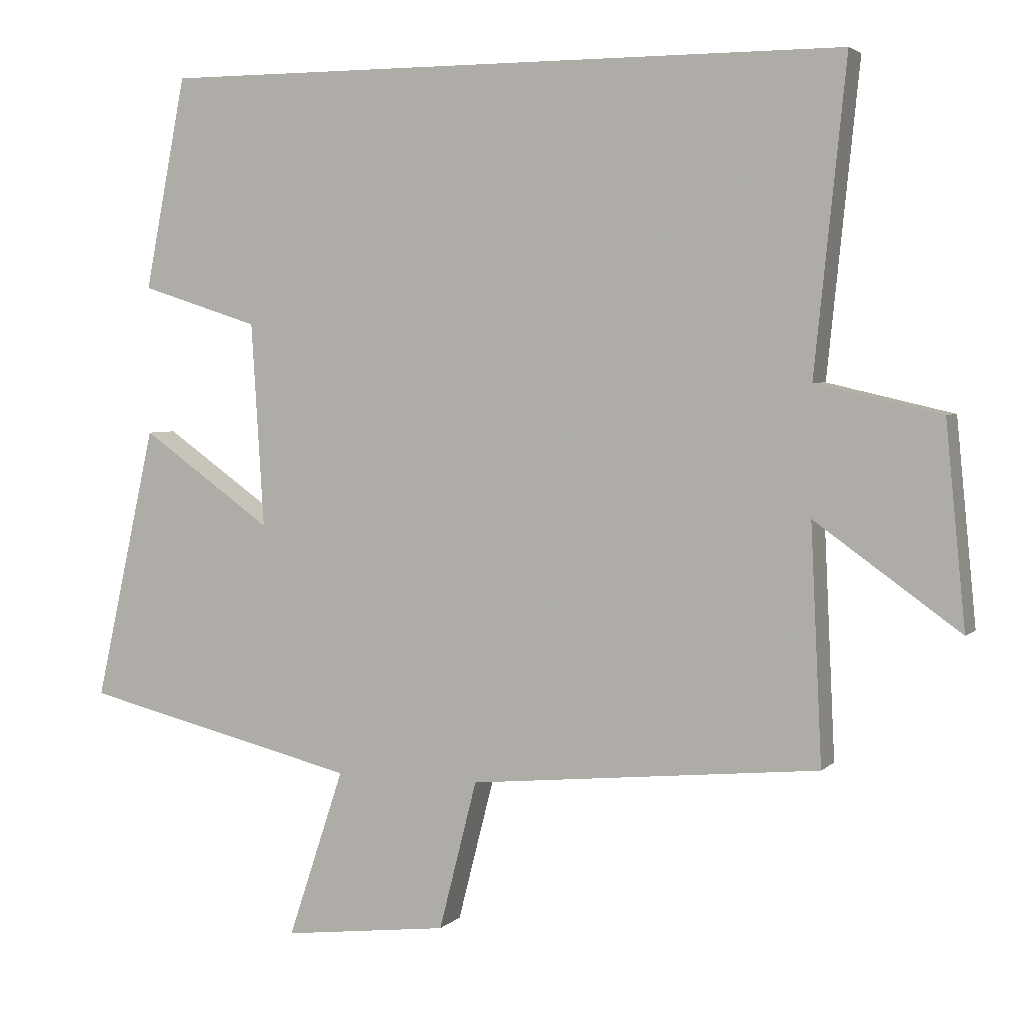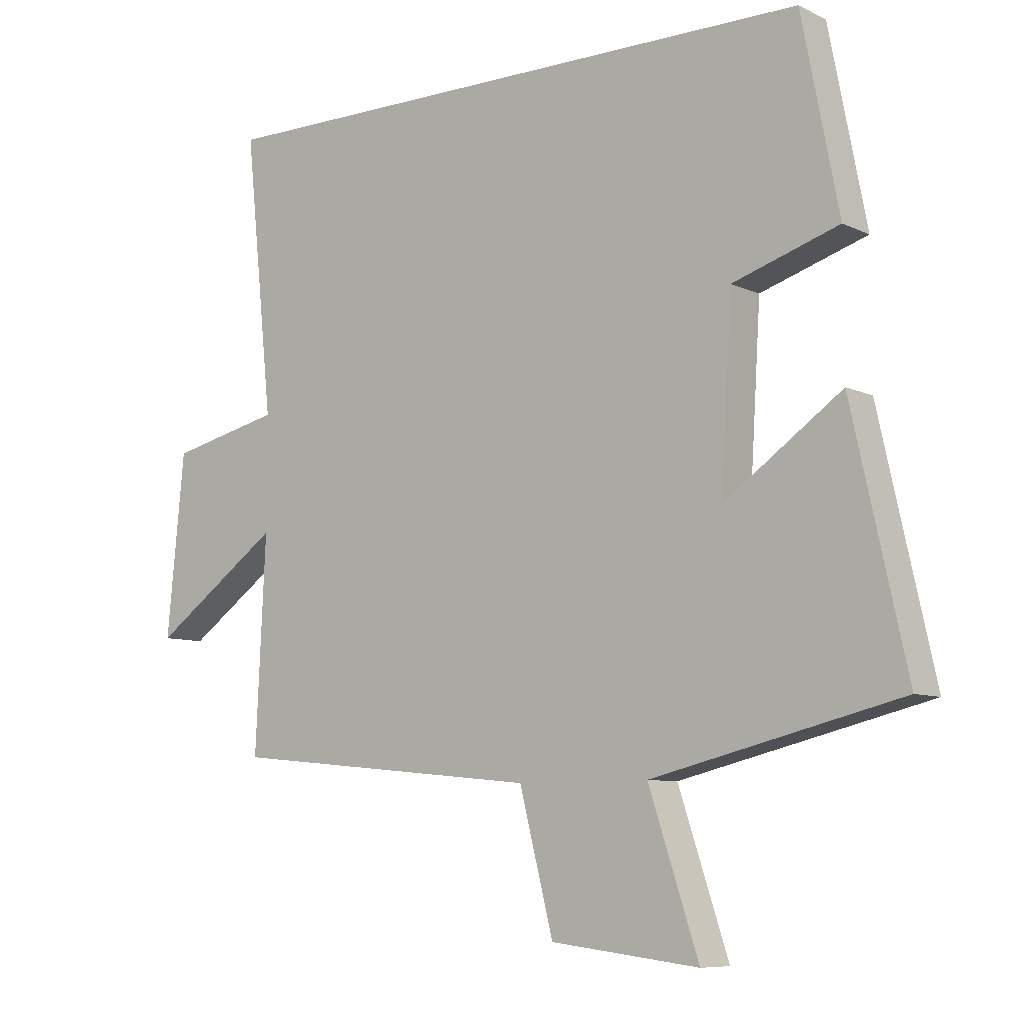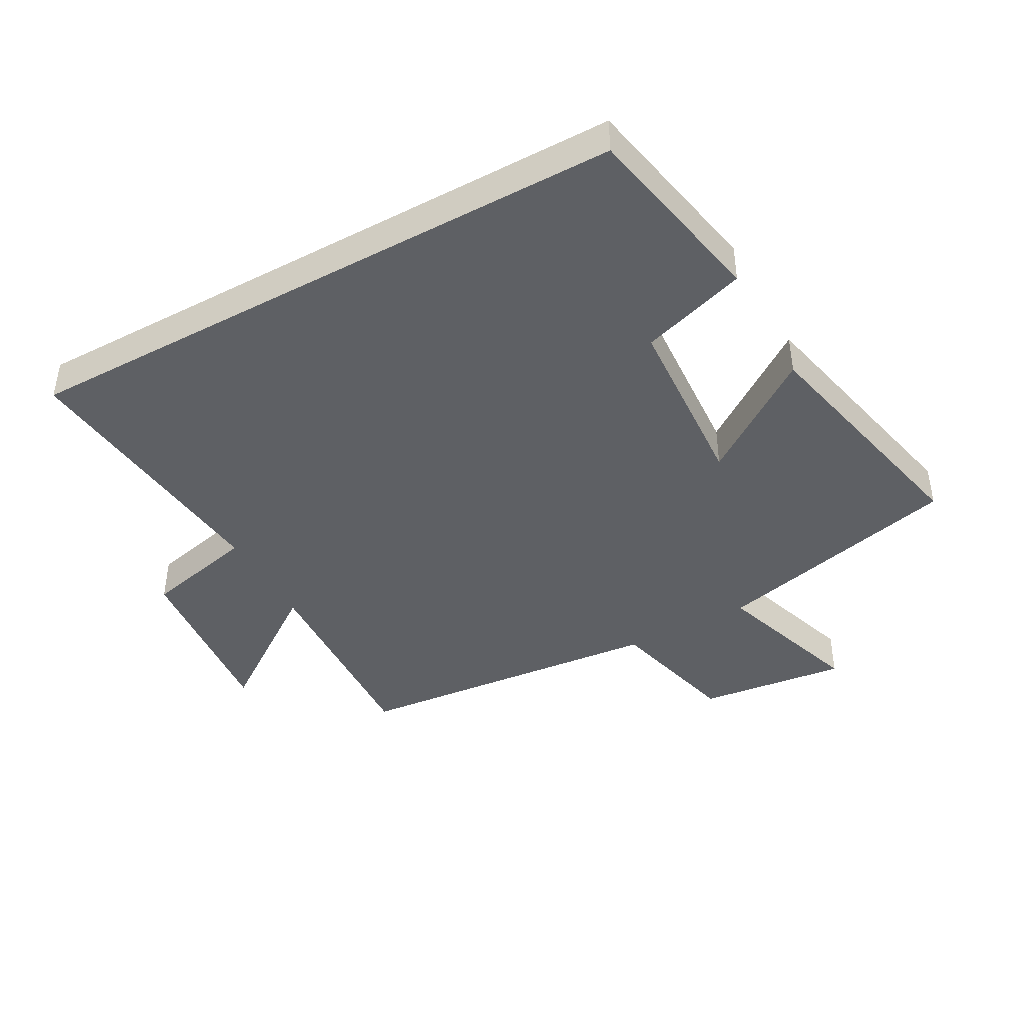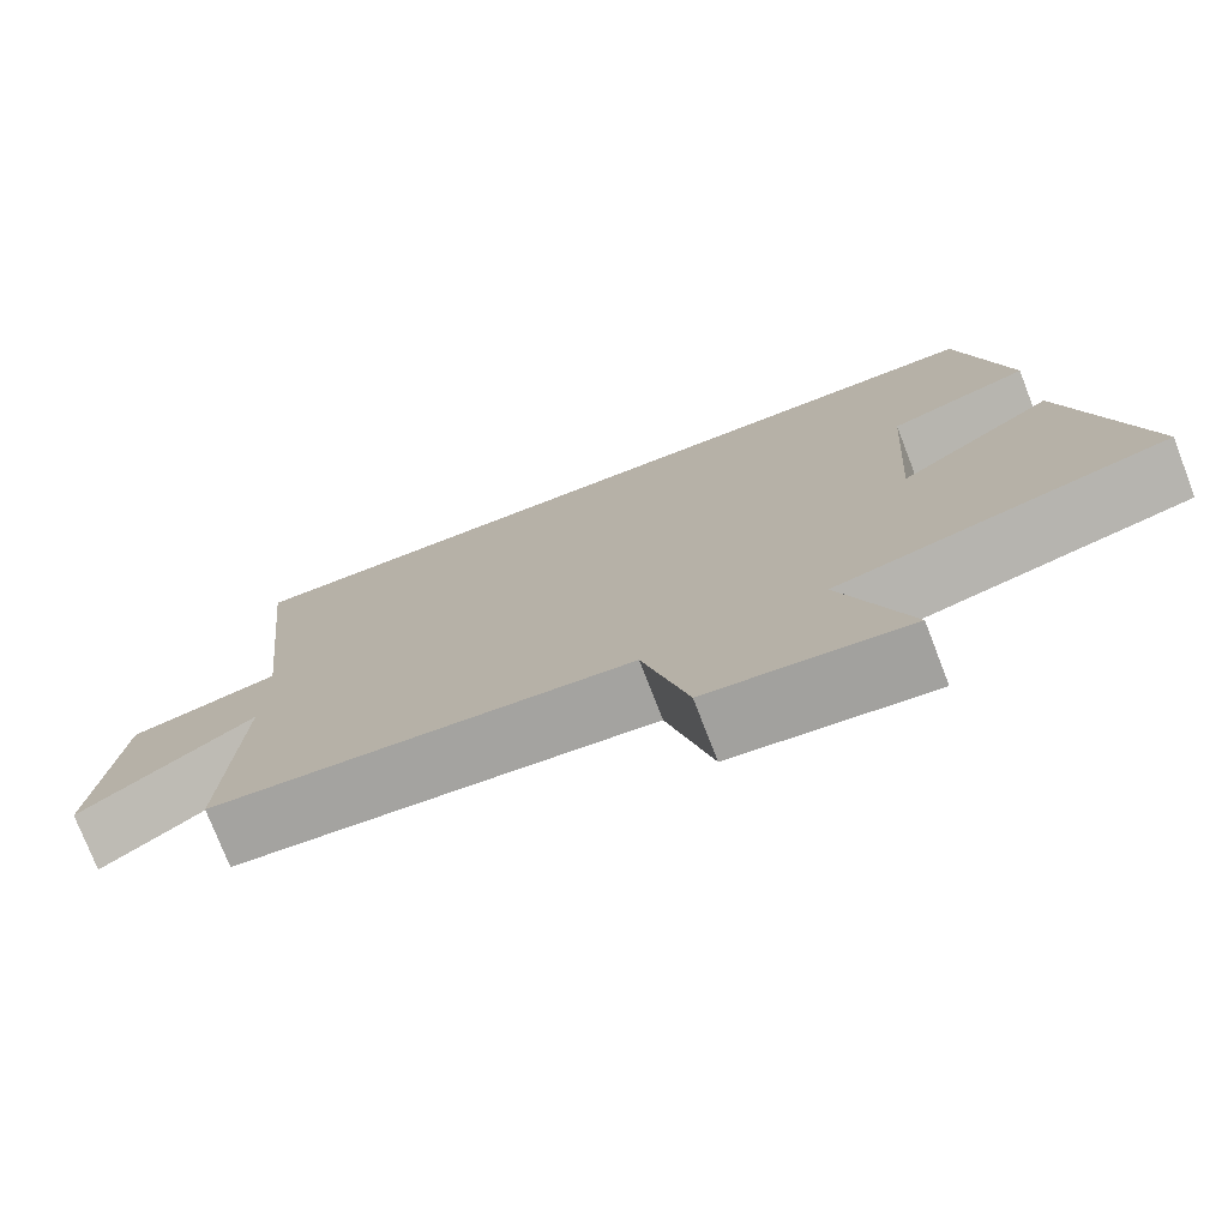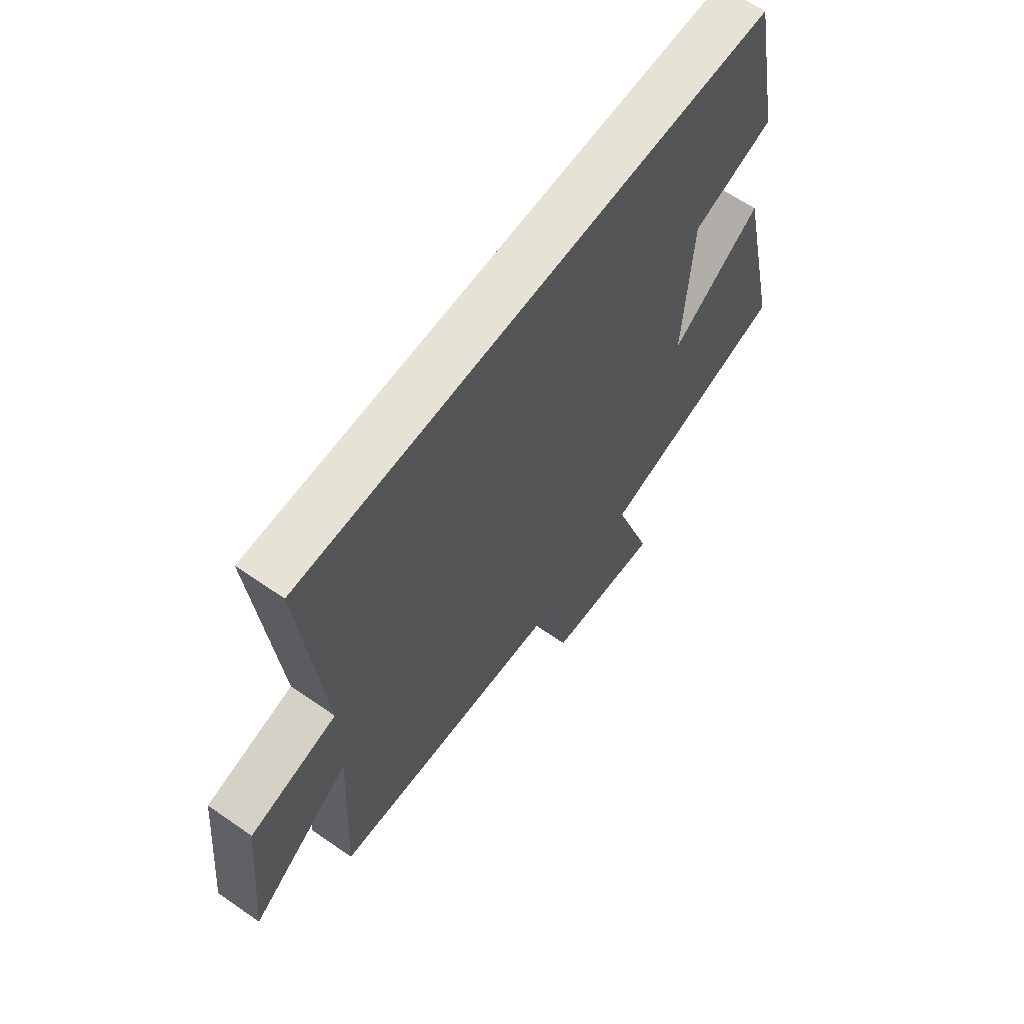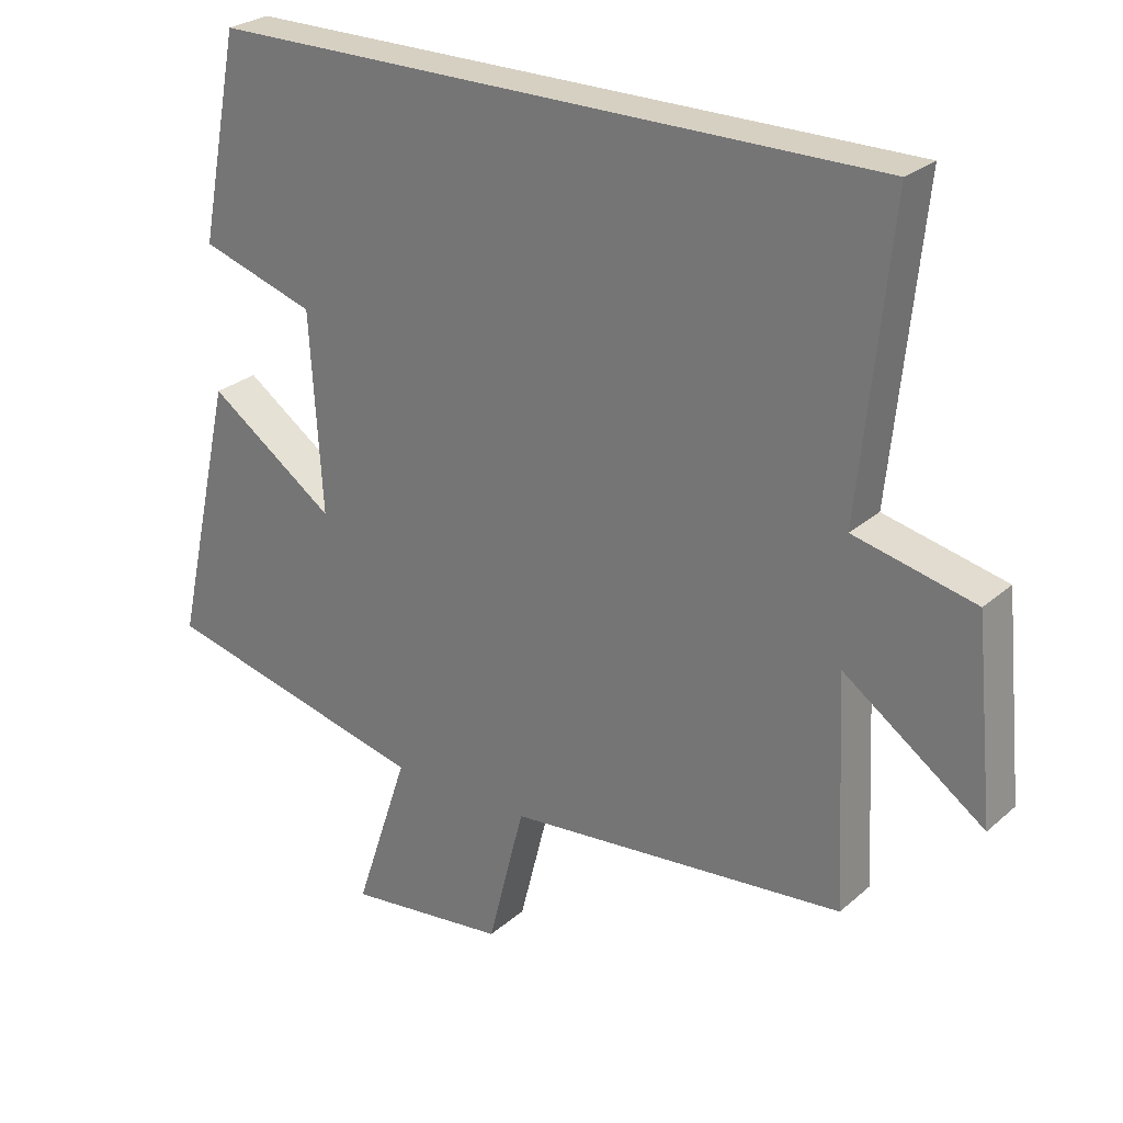
<metadata>
{"format":"obj","ext":"obj","renderer":"f3d","projection":"perspective","resolution":1024,"background":"white","views":[{"elev":3.6,"azim":-158.3,"up":"+Z"},{"elev":-8.1,"azim":37.9,"up":"+Z"},{"elev":-43.0,"azim":28.9,"up":"+Y"},{"elev":-75.7,"azim":21.1,"up":"+Z"},{"elev":63.4,"azim":-54.9,"up":"+Z"},{"elev":26.5,"azim":-143.0,"up":"+Z"}]}
</metadata>
<code>
v 0.441 0.07 0.5
v 0.5 0.07 0.198
v 0.331 0.07 0.144
v 0.313 0.07 -0.146
v 0.5 0.07 -0.014
v 0.587 0.07 -0.404
v 0.192 0.07 -0.5
v 0.272 0.07 -0.74
v 0.036 0.07 -0.712
v -0.018 0.07 -0.5
v -0.516 0.07 -0.452
v -0.5 0.07 -0.117
v -0.706 0.07 -0.264
v -0.678 0.07 0.022
v -0.5 0.07 0.063
v -0.545 0.07 0.5
v 0.441 0 0.5
v 0.5 0 0.198
v 0.331 0 0.144
v 0.313 0 -0.146
v 0.5 0 -0.014
v 0.587 0 -0.404
v 0.192 0 -0.5
v 0.272 0 -0.74
v 0.036 0 -0.712
v -0.018 0 -0.5
v -0.516 0 -0.452
v -0.5 0 -0.117
v -0.706 0 -0.264
v -0.678 0 0.022
v -0.5 0 0.063
v -0.545 0 0.5
f 15 16 1 2
f 12 13 14 15
f 12 15 2 3
f 10 11 12 3
f 7 8 9 10
f 7 10 3 4
f 4 5 6 7
f 18 17 32 31
f 31 30 29 28
f 19 18 31 28
f 19 28 27 26
f 26 25 24 23
f 20 19 26 23
f 23 22 21 20
f 1 17 18 2
f 2 18 19 3
f 3 19 20 4
f 4 20 21 5
f 5 21 22 6
f 6 22 23 7
f 7 23 24 8
f 8 24 25 9
f 9 25 26 10
f 10 26 27 11
f 11 27 28 12
f 12 28 29 13
f 13 29 30 14
f 14 30 31 15
f 15 31 32 16
f 16 32 17 1

</code>
